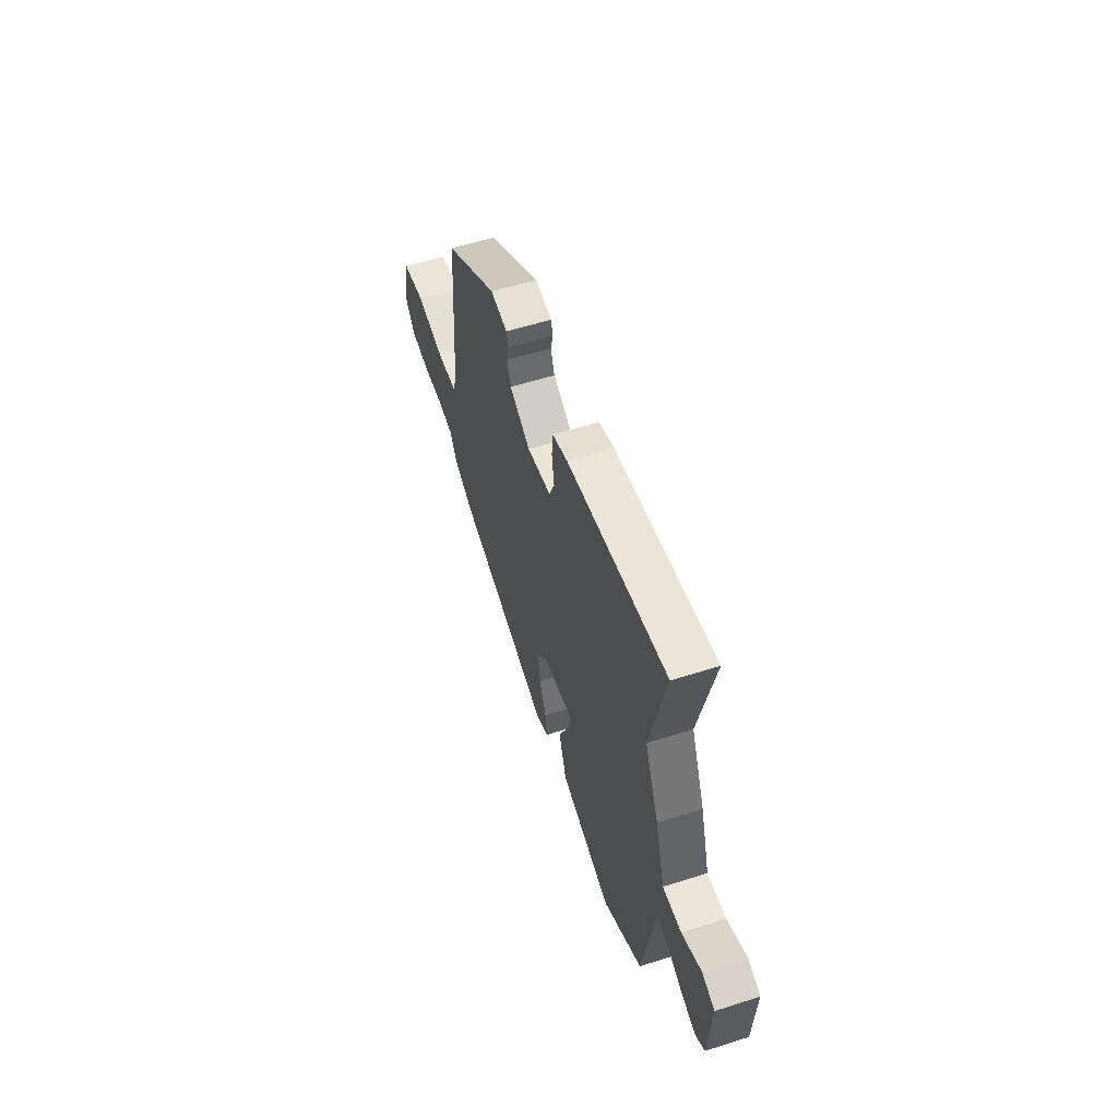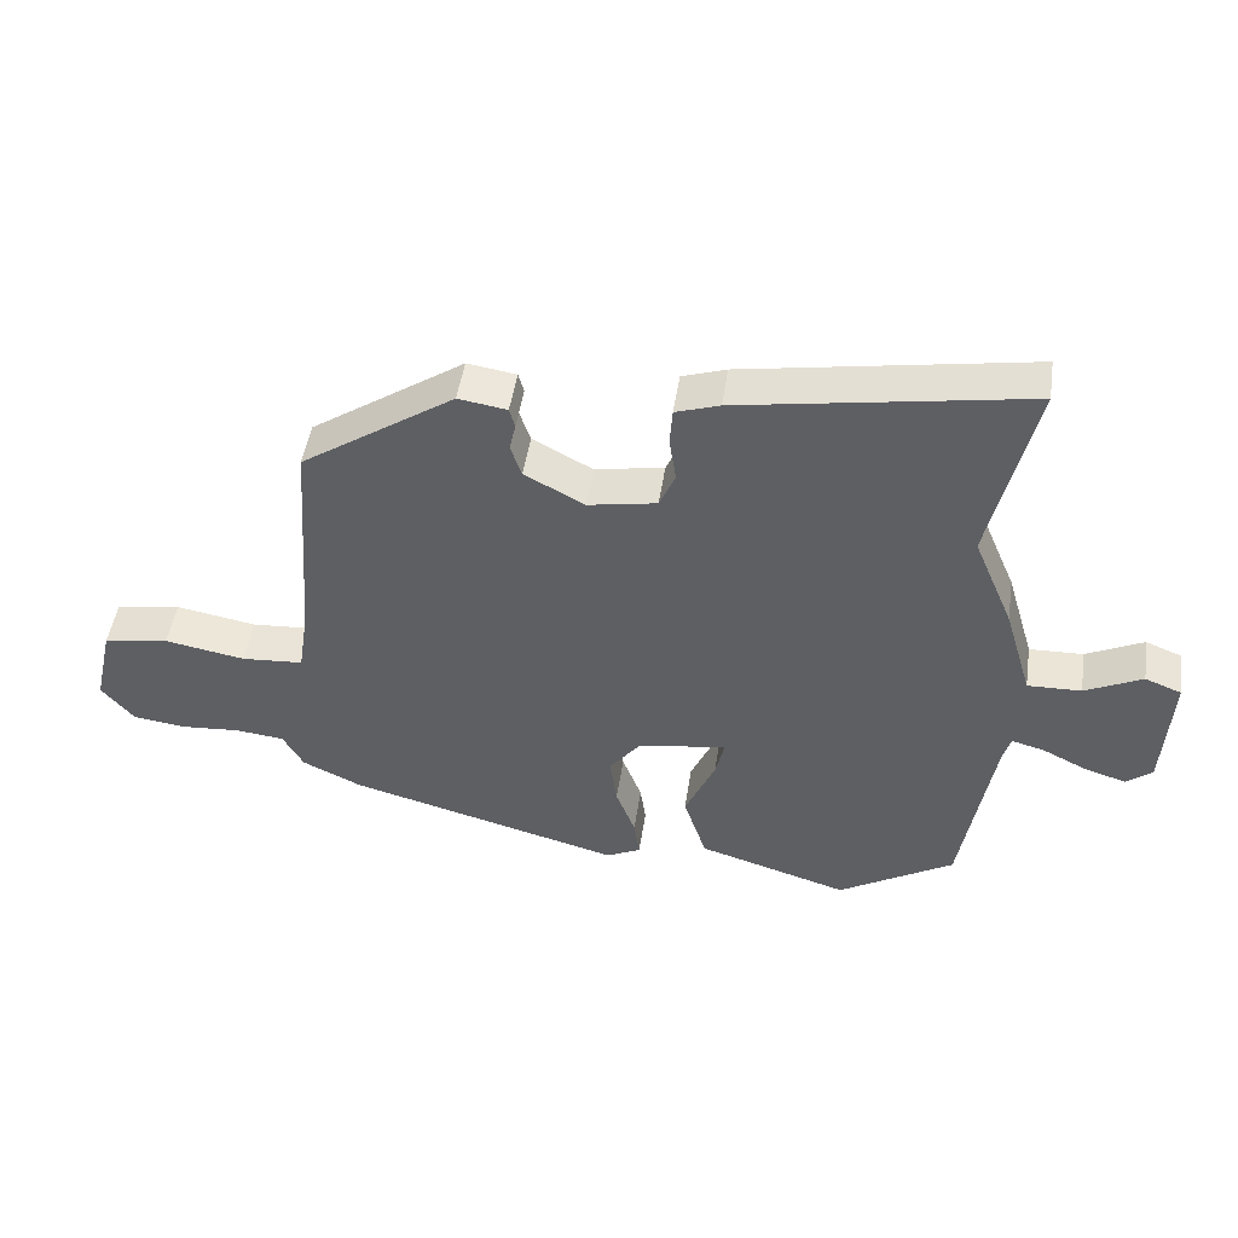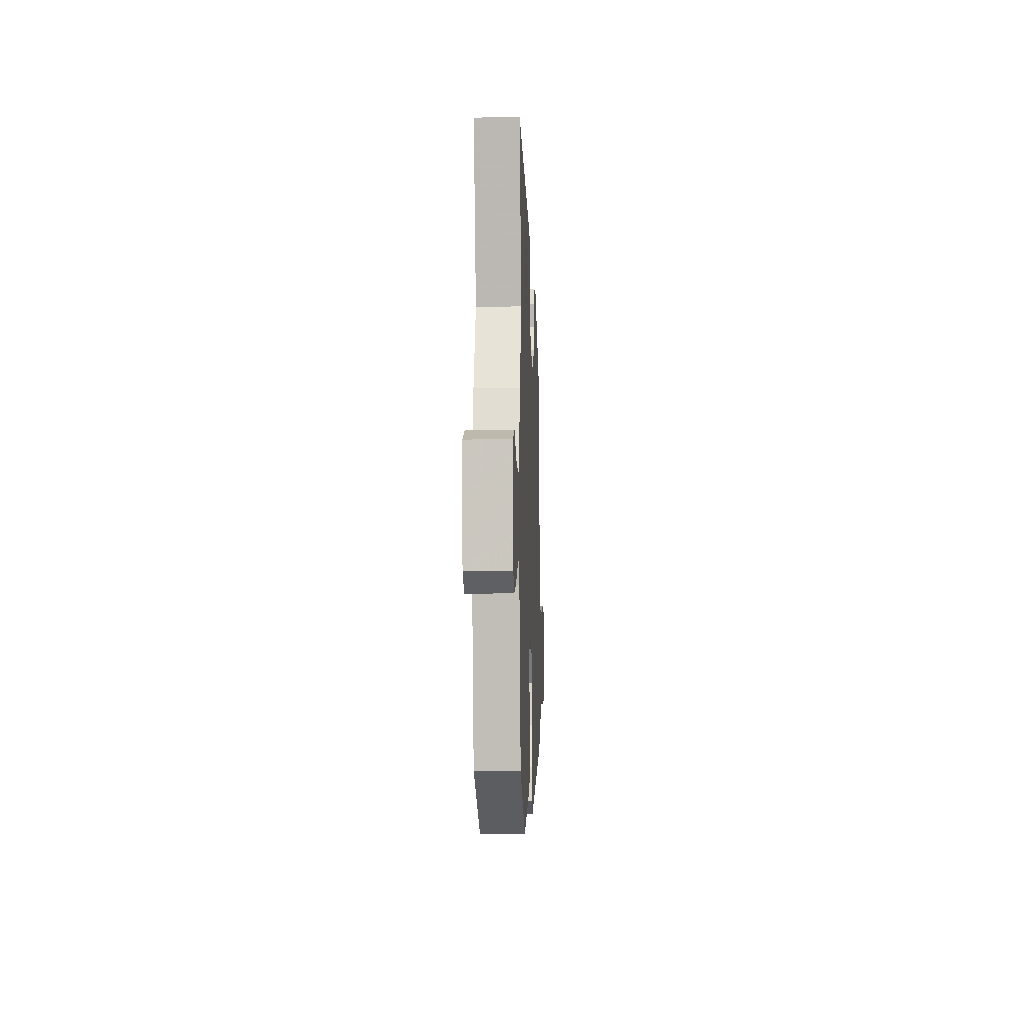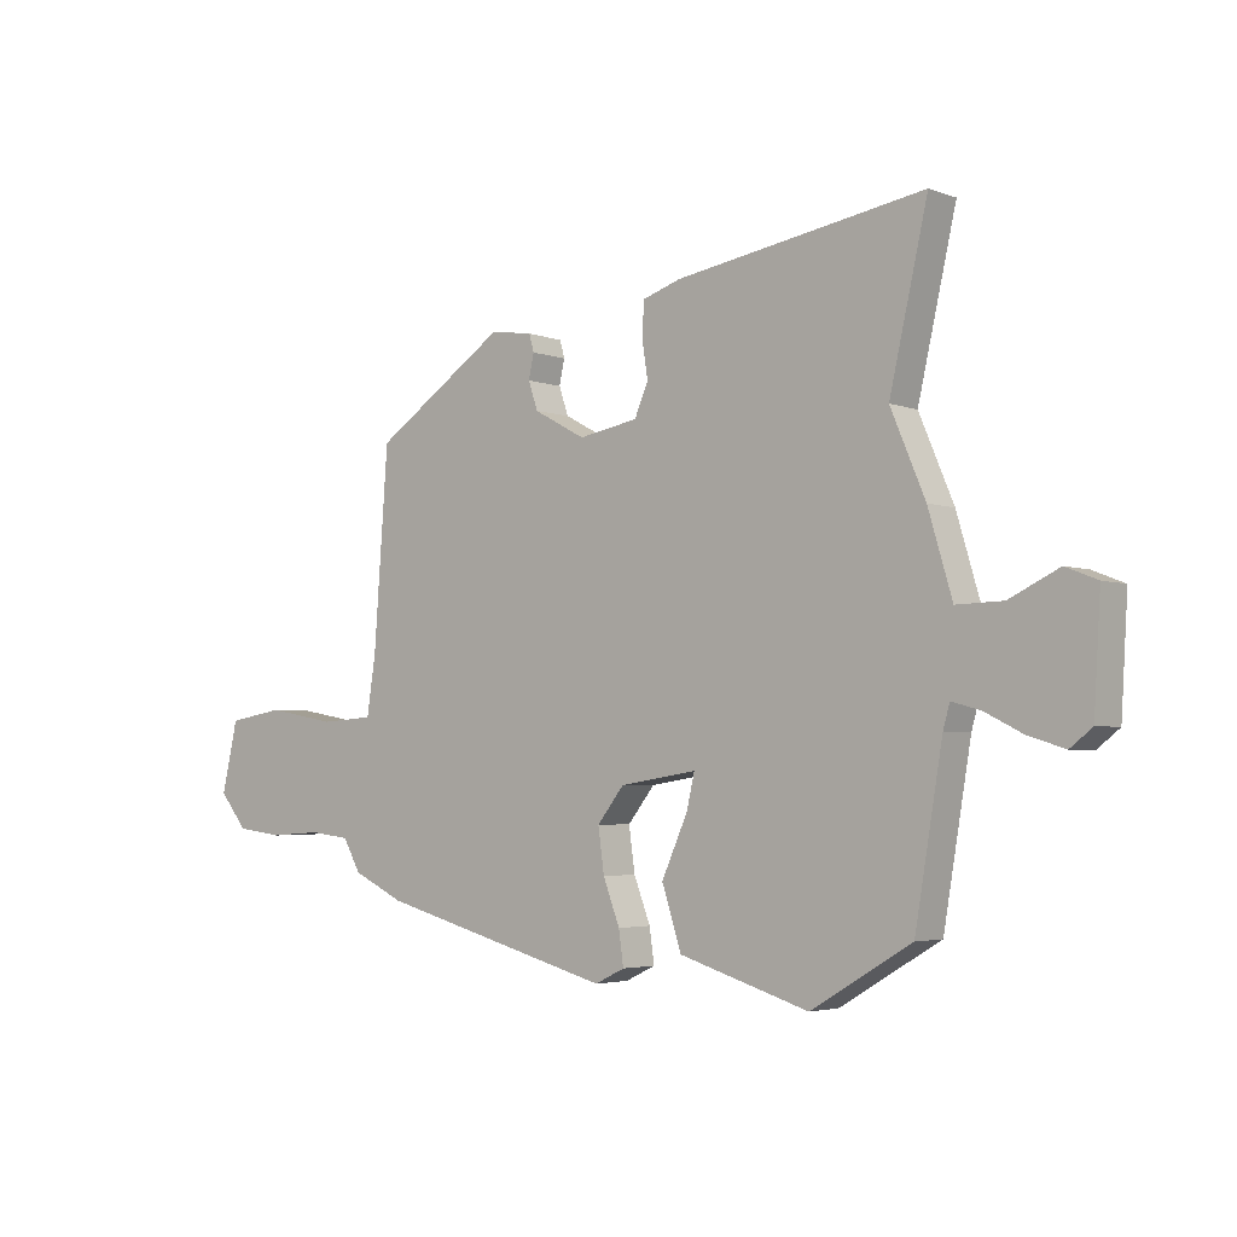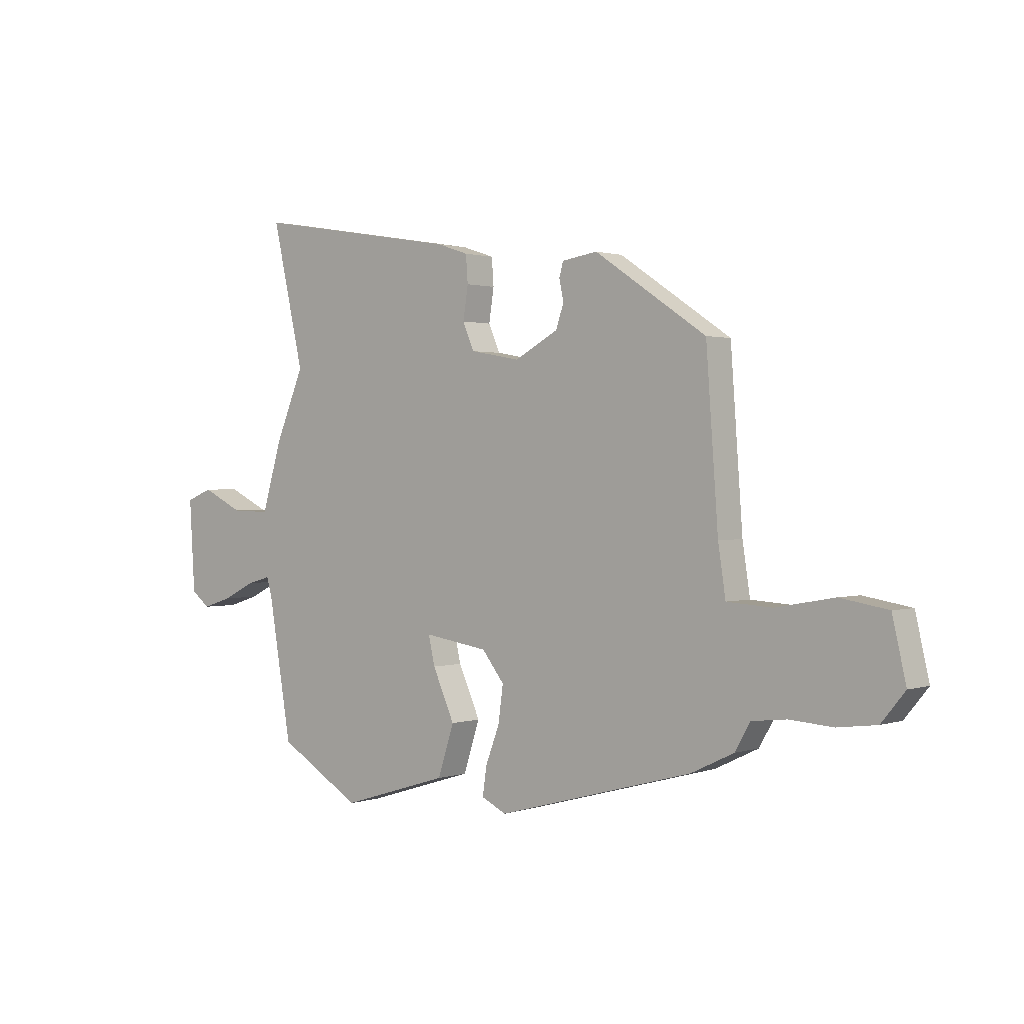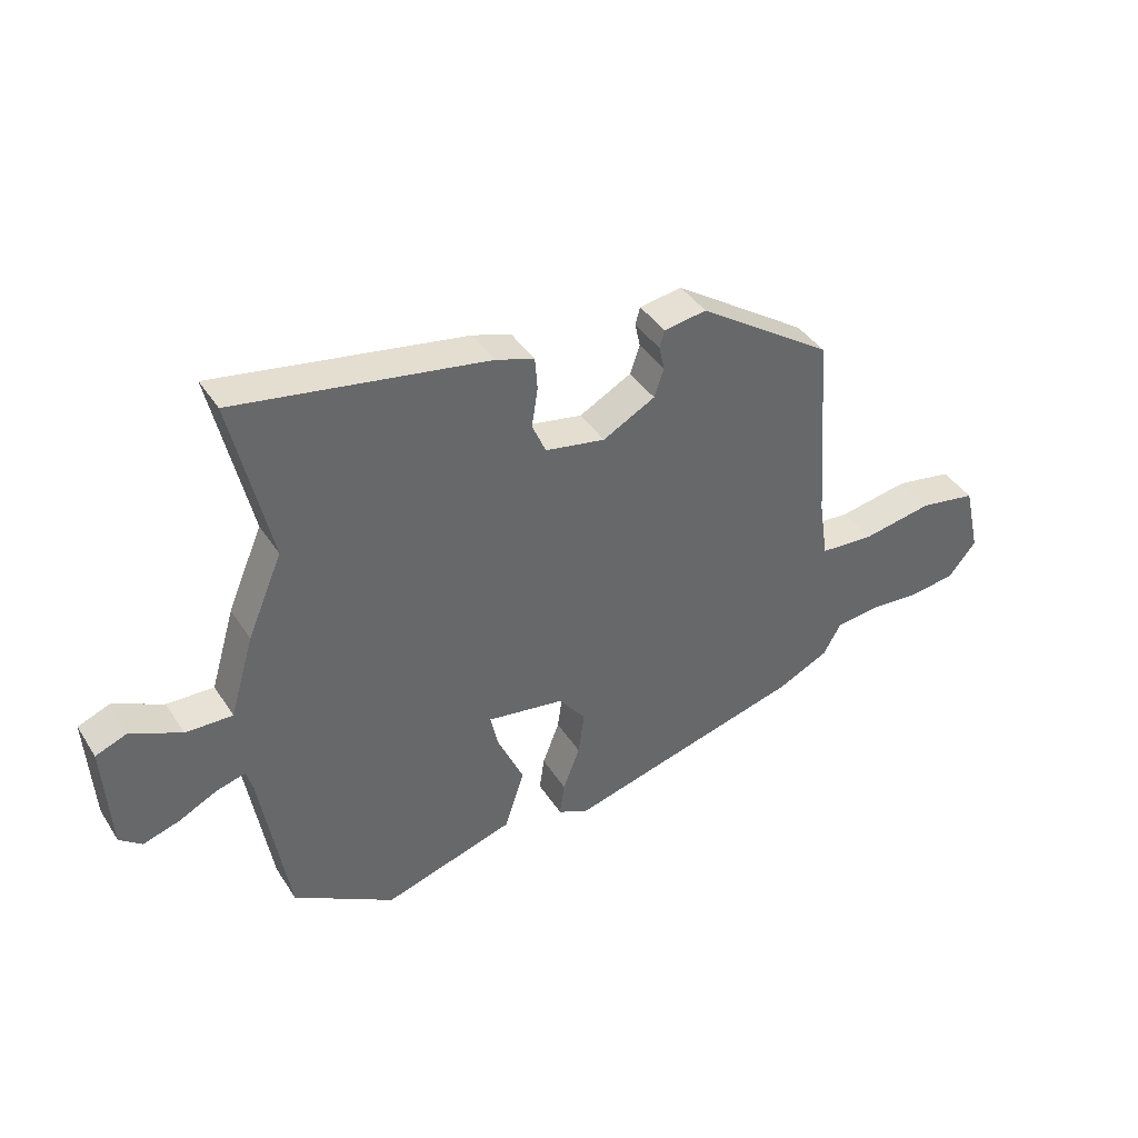
<metadata>
{"format":"obj","ext":"obj","renderer":"f3d","projection":"perspective","resolution":1024,"background":"white","views":[{"elev":57.0,"azim":71.6,"up":"+Z"},{"elev":47.9,"azim":8.4,"up":"+Z"},{"elev":-6.2,"azim":92.4,"up":"+Z"},{"elev":-3.6,"azim":39.4,"up":"+Z"},{"elev":1.2,"azim":-139.9,"up":"+Z"},{"elev":40.5,"azim":150.2,"up":"+Z"}]}
</metadata>
<code>
v -0.472 0.07 0.346
v -0.248 0.07 0.496
v -0.177 0.07 0.485
v -0.169 0.07 0.456
v -0.178 0.07 0.415
v -0.162 0.07 0.368
v -0.075 0.07 0.321
v 0.025 0.07 0.339
v 0.048 0.07 0.392
v 0.038 0.07 0.457
v 0.042 0.07 0.511
v 0.106 0.07 0.532
v 0.523 0.07 0.601
v 0.459 0.07 0.321
v 0.517 0.07 0.184
v 0.557 0.07 0.049
v 0.635 0.07 0.051
v 0.718 0.07 0.091
v 0.771 0.07 0.07
v 0.76 0.07 -0.111
v 0.723 0.07 -0.14
v 0.662 0.07 -0.121
v 0.598 0.07 -0.089
v 0.55 0.07 -0.076
v 0.539 0.07 -0.115
v 0.493 0.07 -0.388
v 0.325 0.07 -0.488
v 0.107 0.07 -0.421
v 0.074 0.07 -0.32
v 0.118 0.07 -0.222
v 0.131 0.07 -0.165
v 0.002 0.07 -0.185
v -0.043 0.07 -0.242
v -0.033 0.07 -0.315
v -0.005 0.07 -0.388
v 0.003 0.07 -0.445
v -0.047 0.07 -0.469
v -0.443 0.07 -0.362
v -0.529 0.07 -0.321
v -0.559 0.07 -0.268
v -0.629 0.07 -0.26
v -0.715 0.07 -0.266
v -0.793 0.07 -0.256
v -0.84 0.07 -0.199
v -0.813 0.07 -0.081
v -0.718 0.07 -0.065
v -0.601 0.07 -0.086
v -0.511 0.07 -0.08
v -0.496 0.07 0.018
v -0.472 0 0.346
v -0.248 0 0.496
v -0.177 0 0.485
v -0.169 0 0.456
v -0.178 0 0.415
v -0.162 0 0.368
v -0.075 0 0.321
v 0.025 0 0.339
v 0.048 0 0.392
v 0.038 0 0.457
v 0.042 0 0.511
v 0.106 0 0.532
v 0.523 0 0.601
v 0.459 0 0.321
v 0.517 0 0.184
v 0.557 0 0.049
v 0.635 0 0.051
v 0.718 0 0.091
v 0.771 0 0.07
v 0.76 0 -0.111
v 0.723 0 -0.14
v 0.662 0 -0.121
v 0.598 0 -0.089
v 0.55 0 -0.076
v 0.539 0 -0.115
v 0.493 0 -0.388
v 0.325 0 -0.488
v 0.107 0 -0.421
v 0.074 0 -0.32
v 0.118 0 -0.222
v 0.131 0 -0.165
v 0.002 0 -0.185
v -0.043 0 -0.242
v -0.033 0 -0.315
v -0.005 0 -0.388
v 0.003 0 -0.445
v -0.047 0 -0.469
v -0.443 0 -0.362
v -0.529 0 -0.321
v -0.559 0 -0.268
v -0.629 0 -0.26
v -0.715 0 -0.266
v -0.793 0 -0.256
v -0.84 0 -0.199
v -0.813 0 -0.081
v -0.718 0 -0.065
v -0.601 0 -0.086
v -0.511 0 -0.08
v -0.496 0 0.018
f 44 45 46 47
f 44 47 48
f 41 42 43 44
f 40 41 44 48
f 39 40 48
f 38 39 48 49
f 34 35 36 37
f 33 34 37 38
f 32 33 38 49
f 27 28 29 30
f 25 26 27 30
f 24 25 30 31
f 20 21 22 23
f 20 23 24
f 17 18 19 20
f 16 17 20 24
f 14 15 16 24
f 11 12 13 14
f 9 10 11 14
f 8 9 14 24
f 7 8 24 31
f 2 3 4 5
f 2 5 6
f 1 2 6
f 7 31 32 49
f 1 6 7 49
f 96 95 94 93
f 97 96 93
f 93 92 91 90
f 97 93 90 89
f 97 89 88
f 98 97 88 87
f 86 85 84 83
f 87 86 83 82
f 98 87 82 81
f 79 78 77 76
f 79 76 75 74
f 80 79 74 73
f 72 71 70 69
f 73 72 69
f 69 68 67 66
f 73 69 66 65
f 73 65 64 63
f 63 62 61 60
f 63 60 59 58
f 73 63 58 57
f 80 73 57 56
f 54 53 52 51
f 55 54 51
f 55 51 50
f 98 81 80 56
f 98 56 55 50
f 1 50 51 2
f 2 51 52 3
f 3 52 53 4
f 4 53 54 5
f 5 54 55 6
f 6 55 56 7
f 7 56 57 8
f 8 57 58 9
f 9 58 59 10
f 10 59 60 11
f 11 60 61 12
f 12 61 62 13
f 13 62 63 14
f 14 63 64 15
f 15 64 65 16
f 16 65 66 17
f 17 66 67 18
f 18 67 68 19
f 19 68 69 20
f 20 69 70 21
f 21 70 71 22
f 22 71 72 23
f 23 72 73 24
f 24 73 74 25
f 25 74 75 26
f 26 75 76 27
f 27 76 77 28
f 28 77 78 29
f 29 78 79 30
f 30 79 80 31
f 31 80 81 32
f 32 81 82 33
f 33 82 83 34
f 34 83 84 35
f 35 84 85 36
f 36 85 86 37
f 37 86 87 38
f 38 87 88 39
f 39 88 89 40
f 40 89 90 41
f 41 90 91 42
f 42 91 92 43
f 43 92 93 44
f 44 93 94 45
f 45 94 95 46
f 46 95 96 47
f 47 96 97 48
f 48 97 98 49
f 49 98 50 1

</code>
